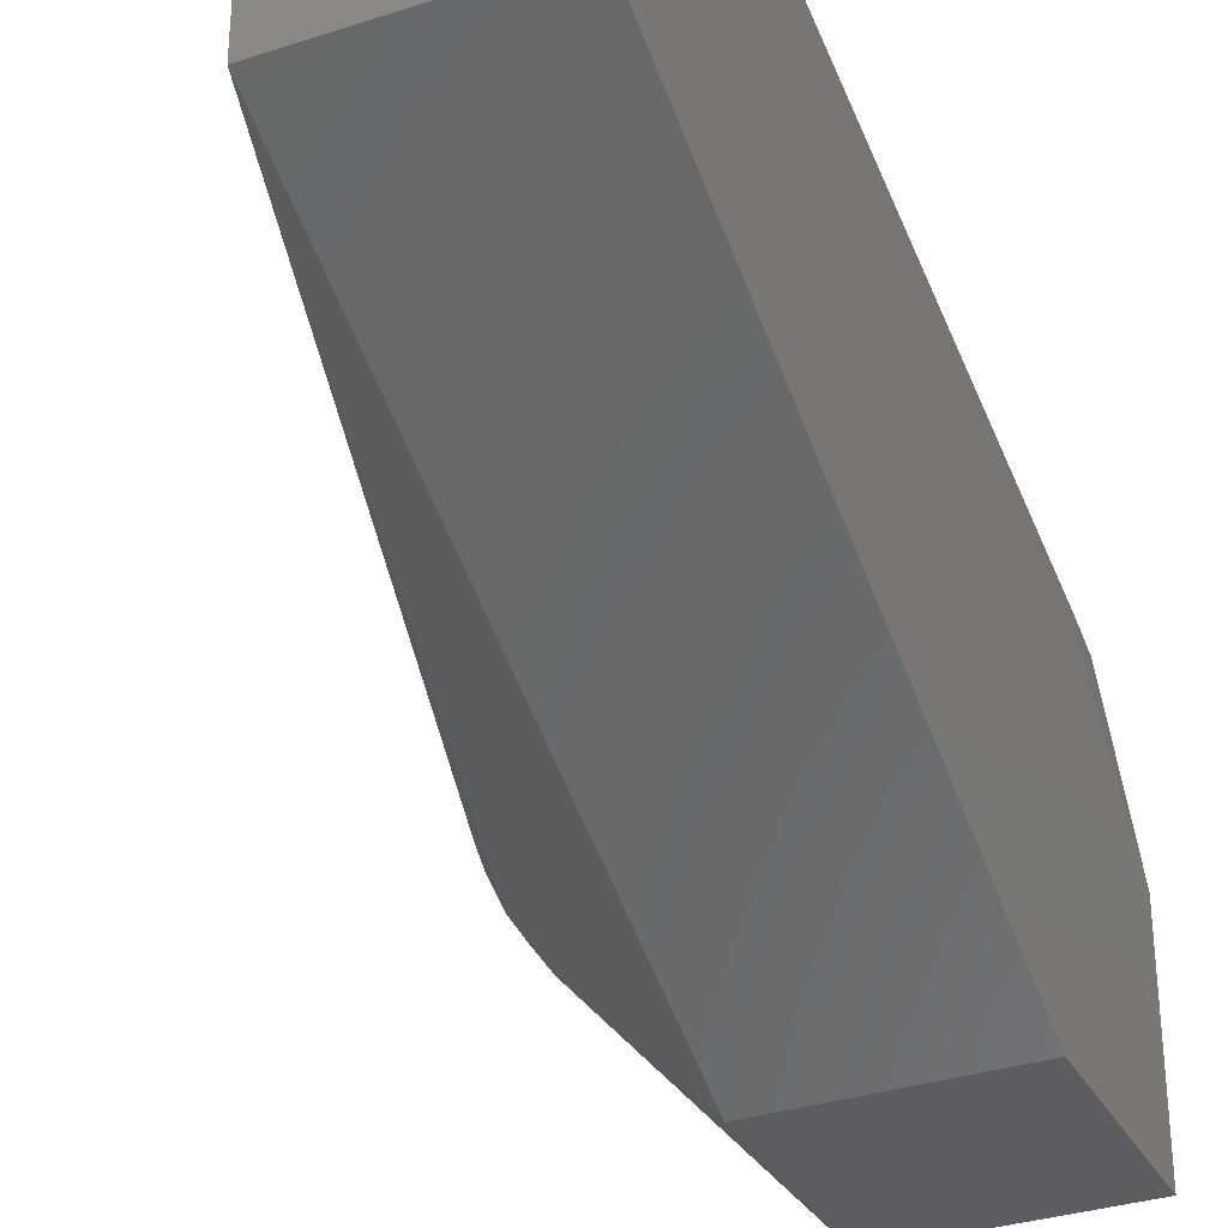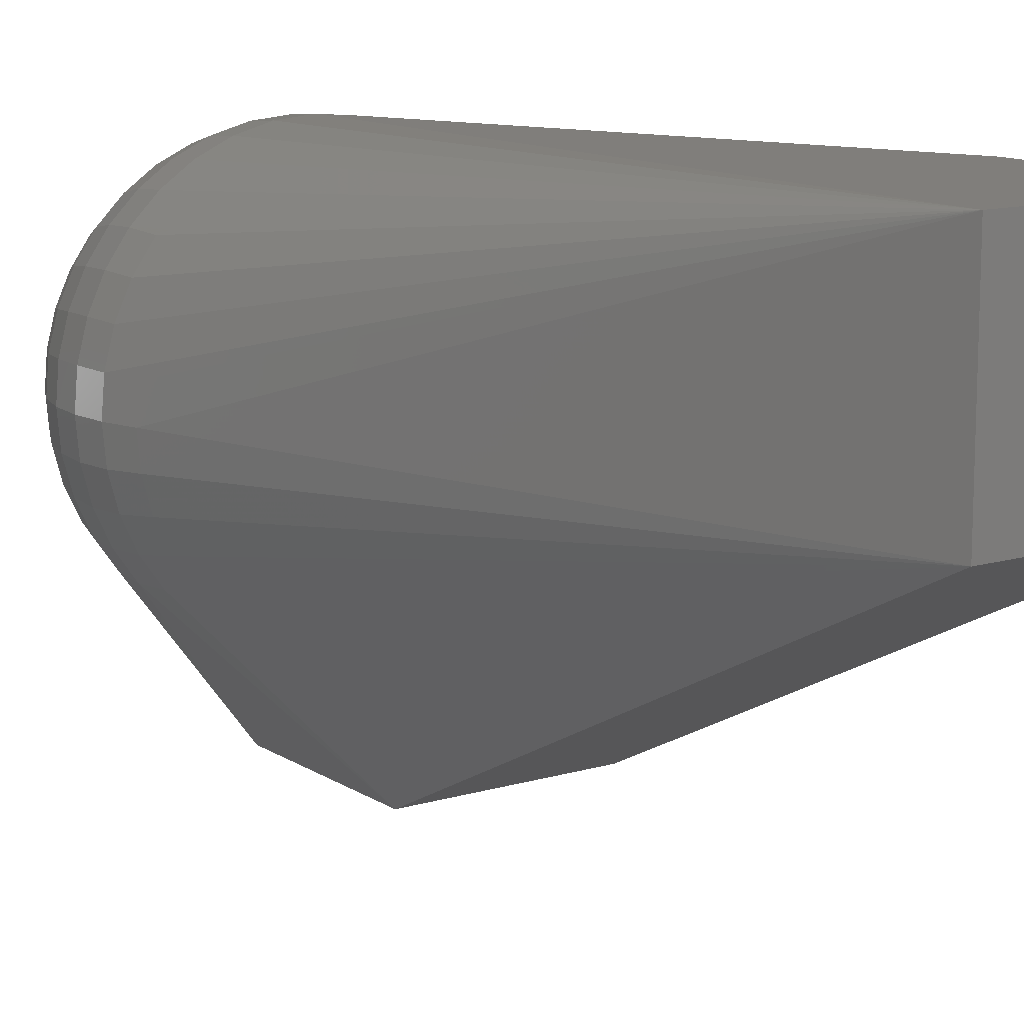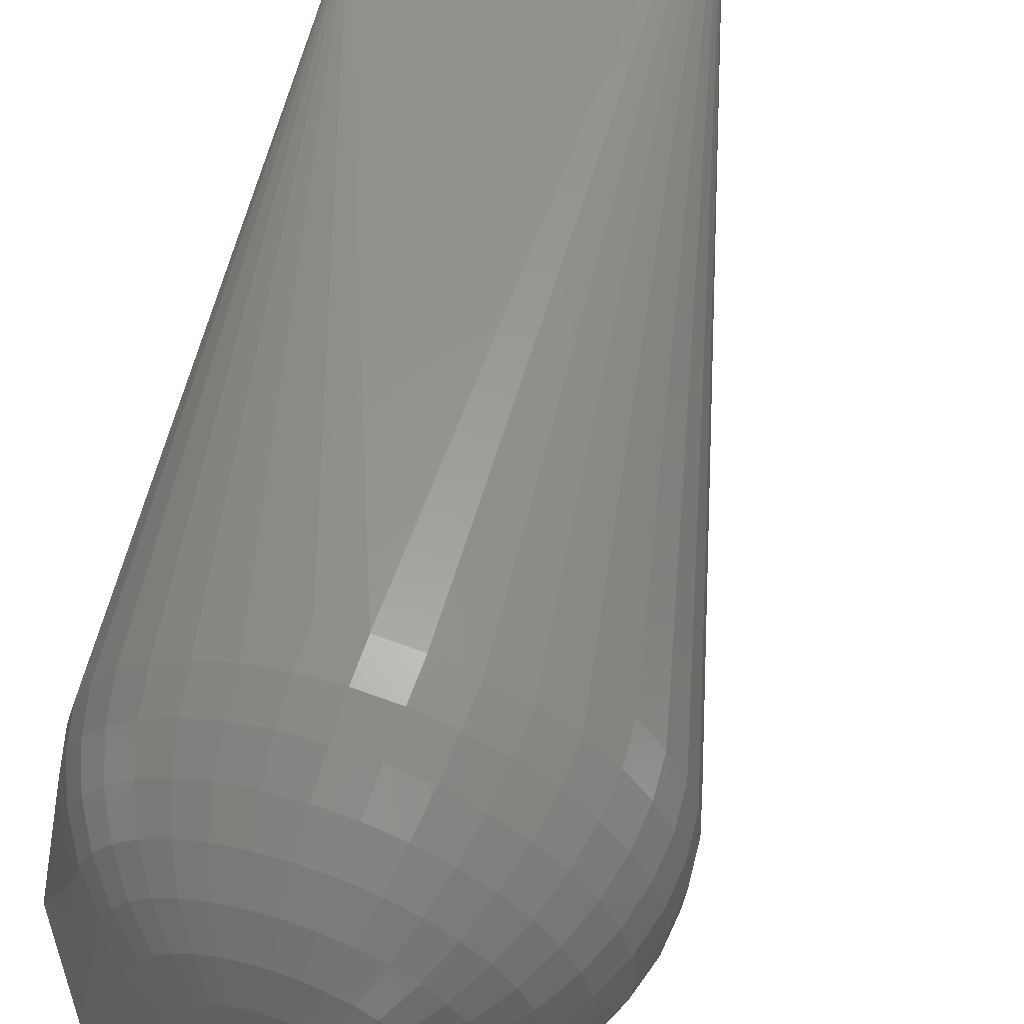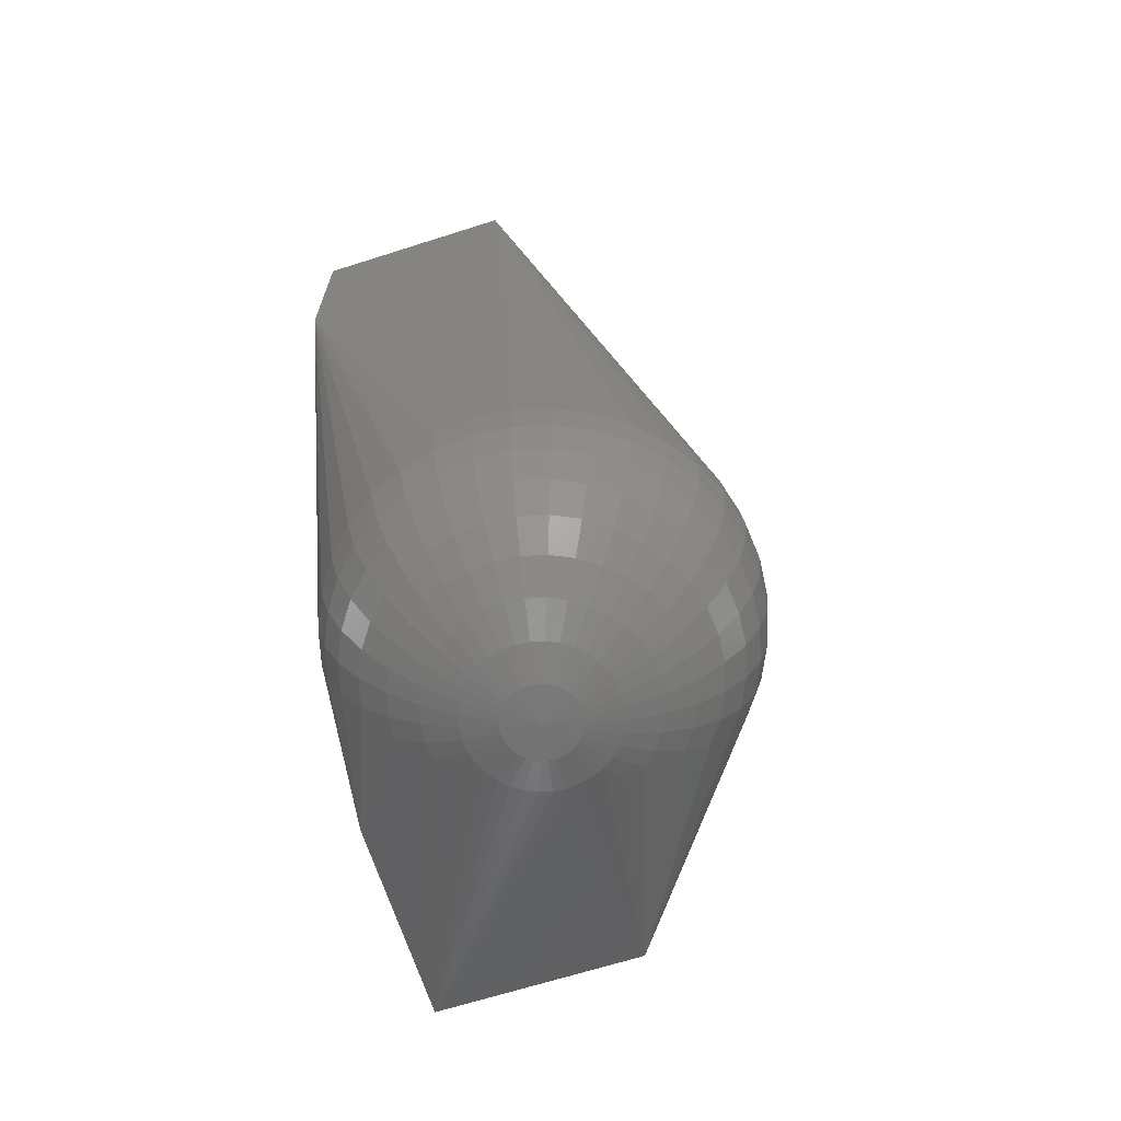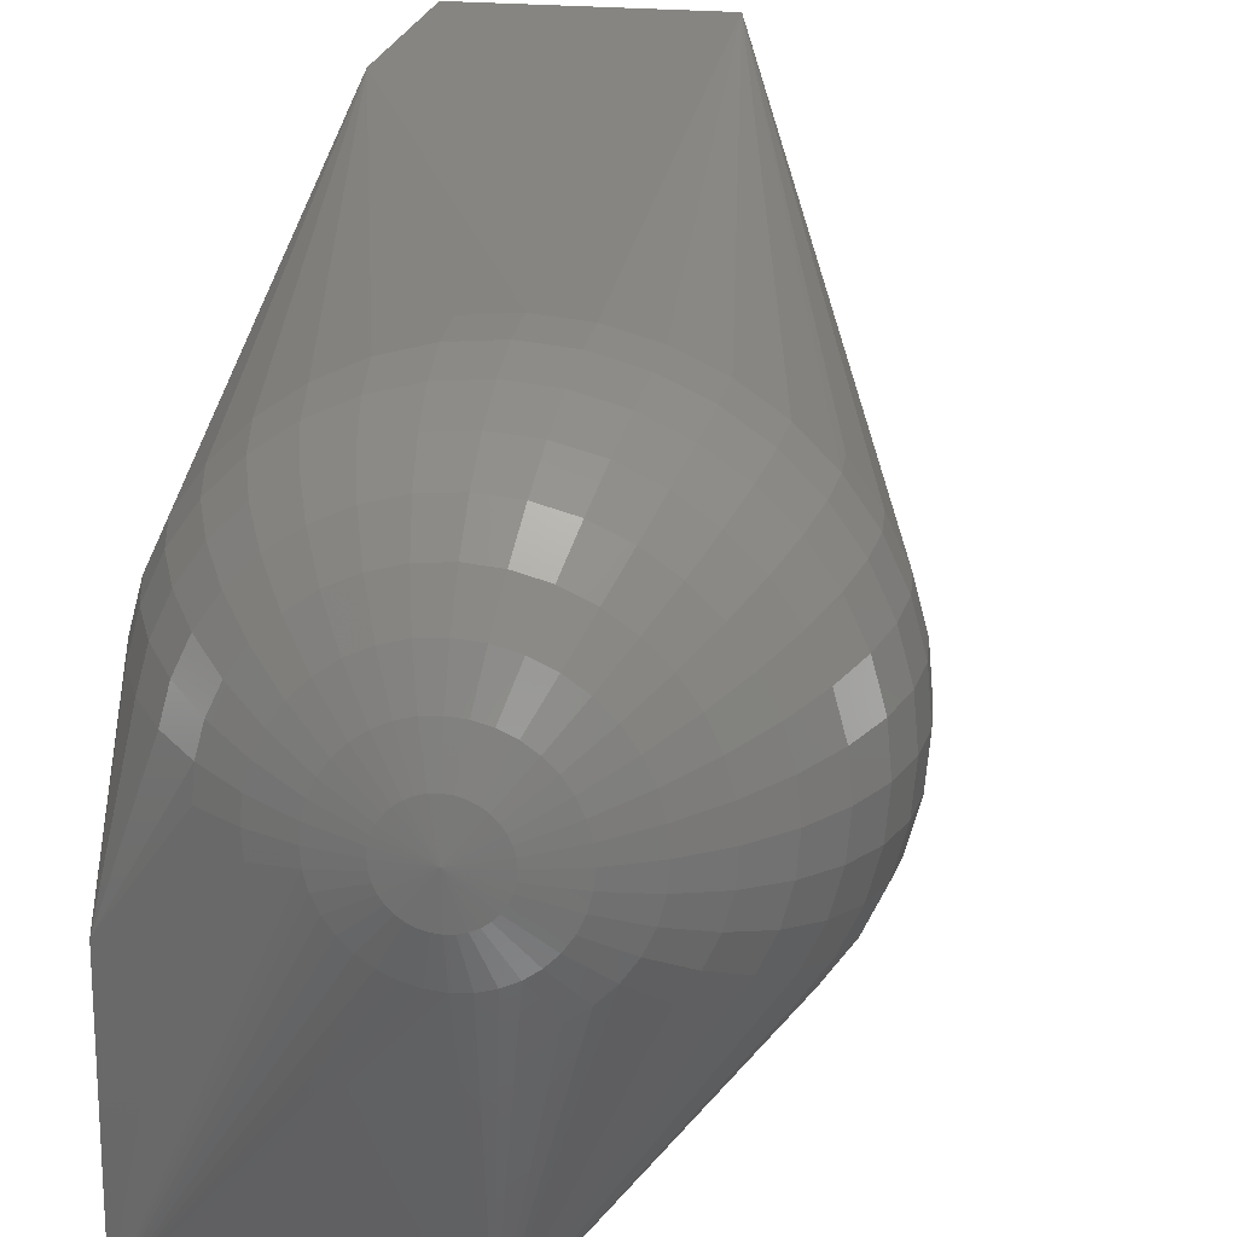
<metadata>
{"format":"stl","ext":"stl","renderer":"f3d","projection":"perspective","resolution":1024,"background":"white","views":[{"elev":-32.8,"azim":24.4,"up":"+Y"},{"elev":12.4,"azim":-34.8,"up":"+Y"},{"elev":58.2,"azim":-161.1,"up":"+Y"},{"elev":-67.0,"azim":-162.3,"up":"+Z"},{"elev":20.9,"azim":-169.8,"up":"+Y"}]}
</metadata>
<code>
# stl→obj: 252 verts, 500 faces
v 0 -1.5 0.5
v 0 -1.5 -0.5
v 1 -1.5 0.5
v 1 -1.5 -0.5
v 0 0 3.5
v 1 0 3.5
v 1 1 3.5
v 0 1 3.5
v -0.766 -0.6428 0
v 1 1 2.5
v 1 -0.5 -0.5
v 1 0 0
v -0.7198 -0.604 0.342
v -0.8138 -0.4698 0.342
v -0.7544 -0.633 0.1736
v -0.8529 -0.4924 0.1736
v 0.6428 0 -0.766
v 0.9848 0.1736 0
v 0.8529 0.4924 -0.1736
v 0.7544 0.633 -0.1736
v -0.866 -0.5 0
v -0.9698 0.171 0.1736
v -0.9254 0.3368 0.1736
v -0.8529 0.4924 0.1736
v -0.9254 -0.1632 0.342
v -0.9397 0 0.342
v -0.883 -0.3214 0.342
v 0.633 0.1116 -0.766
v 0.5 0 -0.866
v 0.7198 0.604 -0.342
v 0.8138 0.4698 -0.342
v -0.7544 -0.633 -0.1736
v -0.6428 0.766 0
v -0.766 0.6428 0
v -0.9254 0.1632 0.342
v 0.4924 -0.08682 -0.866
v 0.3368 -0.05939 -0.9397
v 0.9254 0.3368 -0.1736
v 0.633 0.7544 -0.1736
v 0.05939 -0.3368 -0.9397
v 0.117 -0.3214 -0.9397
v -0.3214 -0.383 -0.866
v -0.25 -0.433 -0.866
v -0.171 -0.2962 -0.9397
v -0.4924 -0.4132 -0.766
v -0.5868 -0.4924 -0.6428
v -0.6634 -0.5567 -0.5
v -0.5567 -0.3214 -0.766
v -0.6634 -0.383 -0.6428
v -0.7198 -0.262 -0.6428
v -0.604 -0.2198 -0.766
v -0.8529 -0.4924 -0.1736
v -0.9254 -0.3368 -0.1736
v -0.9397 -0.342 0
v -0.7198 -0.604 -0.342
v -0.8138 -0.4698 -0.342
v -0.883 -0.3214 -0.342
v -0.342 0.9397 0
v -0.1736 0.9848 0
v -0.5 0.866 0
v -0.7544 0.633 0.1736
v -0.866 0.5 0
v -0.8529 0.4924 -0.1736
v -0.7544 0.633 -0.1736
v -0.633 0.7544 -0.1736
v -0.7198 0.604 -0.342
v -0.8138 0.4698 -0.342
v -0.9698 -0.171 0.1736
v -0.9848 0 0.1736
v -0.9254 -0.3368 0.1736
v -0.9848 -0.1736 0
v 0.8529 0.1504 -0.5
v 0.7544 0.133 -0.6428
v 0.9698 0.171 -0.1736
v 0.1736 0.9848 0
v 0.171 0.9698 -0.1736
v 0.3368 0.9254 -0.1736
v 0.4924 0.8529 -0.1736
v 0.2198 -0.262 -0.9397
v 0.171 -0.2962 -0.9397
v -0.2198 -0.262 -0.9397
v -0.262 -0.2198 -0.9397
v -0.383 -0.3214 -0.866
v -0.433 -0.25 -0.866
v -0.2962 -0.171 -0.9397
v 0 -0.1736 -0.9848
v 0 0 -1
v 0.03015 -0.171 -0.9848
v -0.08682 -0.1504 -0.9848
v -0.05939 -0.1632 -0.9848
v -0.1632 -0.05939 -0.9848
v -0.171 -0.03015 -0.9848
v -0.75 -0.433 -0.5
v -0.8138 -0.2962 -0.5
v -0.883 0.3214 -0.342
v -0.9254 0.3368 -0.1736
v 0 1 0
v 0 0.9848 -0.1736
v -0.4924 0.8529 -0.1736
v -0.171 0.9698 -0.1736
v 0.8138 0.2962 -0.5
v 0.7198 0.262 -0.6428
v 0.75 0.433 -0.5
v 0.6634 0.383 -0.6428
v 0.604 0.2198 -0.766
v 0.9254 0.1632 -0.342
v -0.604 0.7198 -0.342
v 0.4698 0.8138 -0.342
v 0.3214 0.883 -0.342
v 0.3214 -0.117 -0.9397
v 0.2962 -0.171 -0.9397
v 0.262 0.7198 -0.6428
v 0.383 0.6634 -0.6428
v 0.2198 0.604 -0.766
v 0.3214 0.5567 -0.766
v 0.171 0.03015 -0.9848
v 0.1736 0 -0.9848
v 0.171 -0.03015 -0.9848
v 0.05939 -0.1632 -0.9848
v 0.08682 -0.1504 -0.9848
v -0.1504 -0.08682 -0.9848
v -0.133 -0.1116 -0.9848
v -0.3214 -0.117 -0.9397
v -0.1116 -0.133 -0.9848
v -0.9397 0.342 0
v -0.9848 0.1736 0
v -1 0 0
v -0.9698 -0.171 -0.1736
v -0.9848 0 -0.1736
v -0.9254 -0.1632 -0.342
v -0.9397 0 -0.342
v -0.9254 0.1632 -0.342
v -0.9698 0.171 -0.1736
v -0.6634 0.5567 -0.5
v -0.5567 0.6634 -0.5
v -0.8138 0.2962 -0.5
v -0.75 0.433 -0.5
v -0.3368 0.9254 -0.1736
v 0.883 0.3214 -0.342
v 0.2962 0.8138 -0.5
v 0.433 0.75 -0.5
v 0.4924 0.5868 -0.6428
v 0.5567 0.6634 -0.5
v 0.6634 0.5567 -0.5
v 0.5868 0.4924 -0.6428
v 0.604 0.7198 -0.342
v 0 0.766 -0.6428
v 0 0.866 -0.5
v 0.133 0.7544 -0.6428
v 0.1504 0.8529 -0.5
v 0.1116 0.633 -0.766
v 0 0.6428 -0.766
v -0.433 0.75 -0.5
v -0.4698 0.8138 -0.342
v -0.2962 0.8138 -0.5
v -0.3214 0.883 -0.342
v 0 0.9397 -0.342
v 0.1632 0.9254 -0.342
v 0.133 -0.1116 -0.9848
v 0.1116 -0.133 -0.9848
v 0.1632 -0.05939 -0.9848
v 0.262 -0.2198 -0.9397
v -0.383 0.6634 -0.6428
v -0.262 0.7198 -0.6428
v -0.3214 0.5567 -0.766
v -0.2198 0.604 -0.766
v -0.1116 0.633 -0.766
v -0.133 0.7544 -0.6428
v 0.08682 0.1504 -0.9848
v 0.1116 0.133 -0.9848
v 0.342 0 -0.9397
v 0.3368 0.05939 -0.9397
v 0 0.5 -0.866
v 0.08682 0.4924 -0.866
v 0.171 0.4698 -0.866
v 0.25 0.433 -0.866
v 0.117 0.3214 -0.9397
v 0.171 0.2962 -0.9397
v 0.2198 0.262 -0.9397
v 0.3214 0.383 -0.866
v 0.4924 0.08682 -0.866
v 0.4698 0.171 -0.866
v 0.3214 0.117 -0.9397
v 0.433 0.25 -0.866
v 0.2962 0.171 -0.9397
v -0.171 0.03015 -0.9848
v -0.1736 0 -0.9848
v -0.133 0.1116 -0.9848
v -0.1504 0.08682 -0.9848
v -0.1116 0.133 -0.9848
v -0.03015 -0.171 -0.9848
v 0 -0.342 -0.9397
v -0.05939 -0.3368 -0.9397
v -0.117 -0.3214 -0.9397
v -0.5868 0.4924 -0.6428
v -0.4924 0.5868 -0.6428
v -0.7544 -0.133 -0.6428
v -0.633 -0.1116 -0.766
v -0.1504 0.8529 -0.5
v 0.1504 -0.08682 -0.9848
v -0.25 0.433 -0.866
v -0.171 0.4698 -0.866
v 0.05939 0.1632 -0.9848
v 0.03015 0.171 -0.9848
v 0 0.1736 -0.9848
v 0.05939 0.3368 -0.9397
v 0 0.342 -0.9397
v 0.5567 0.3214 -0.766
v 0.4924 0.4132 -0.766
v 0.4132 0.4924 -0.766
v 0.383 0.3214 -0.866
v 0.262 0.2198 -0.9397
v -0.4698 -0.171 -0.866
v -0.3368 -0.05939 -0.9397
v -0.1632 0.05939 -0.9848
v -0.08682 0.1504 -0.9848
v -0.05939 0.1632 -0.9848
v -0.4924 0.4132 -0.766
v -0.4132 0.4924 -0.766
v -0.3214 0.383 -0.866
v -0.5567 0.3214 -0.766
v -0.6634 0.383 -0.6428
v -0.7198 0.262 -0.6428
v -0.866 0 -0.5
v -0.8529 0.1504 -0.5
v -0.8529 -0.1504 -0.5
v -0.766 0 -0.6428
v -0.1632 0.9254 -0.342
v -0.2198 0.262 -0.9397
v -0.171 0.2962 -0.9397
v -0.262 0.2198 -0.9397
v -0.08682 0.4924 -0.866
v -0.03015 0.171 -0.9848
v 0.133 0.1116 -0.9848
v 0.1504 0.08682 -0.9848
v 0.1632 0.05939 -0.9848
v -0.4924 -0.08682 -0.866
v -0.342 0 -0.9397
v -0.3368 0.05939 -0.9397
v -0.5 0 -0.866
v -0.6428 0 -0.766
v -0.383 0.3214 -0.866
v -0.604 0.2198 -0.766
v -0.3214 0.117 -0.9397
v -0.633 0.1116 -0.766
v -0.4924 0.08682 -0.866
v -0.4698 0.171 -0.866
v -0.7544 0.133 -0.6428
v -0.05939 0.3368 -0.9397
v -0.433 0.25 -0.866
v -0.117 0.3214 -0.9397
v -0.2962 0.171 -0.9397
f 1 2 3
f 4 3 2
f 1 3 5
f 6 5 3
f 6 7 5
f 8 5 7
f 2 1 9
f 7 6 10
f 3 4 6
f 11 12 4
f 10 6 12
f 4 12 6
f 1 5 13
f 5 14 13
f 9 1 15
f 1 13 15
f 16 15 14
f 13 14 15
f 11 4 17
f 10 12 18
f 10 19 20
f 9 15 21
f 16 21 15
f 22 8 23
f 8 24 23
f 25 5 26
f 5 8 26
f 5 25 27
f 14 5 27
f 11 17 28
f 17 4 29
f 30 20 31
f 19 31 20
f 2 9 32
f 8 33 34
f 26 8 35
f 8 22 35
f 29 4 36
f 4 37 36
f 19 10 38
f 10 20 39
f 4 40 41
f 2 42 43
f 44 2 43
f 45 2 46
f 46 2 47
f 45 46 48
f 49 48 46
f 49 50 48
f 51 48 50
f 32 9 52
f 21 52 9
f 53 52 54
f 21 54 52
f 2 32 55
f 56 55 52
f 32 52 55
f 47 2 55
f 56 52 57
f 53 57 52
f 58 8 59
f 33 8 60
f 8 58 60
f 8 34 61
f 34 62 61
f 24 61 62
f 24 8 61
f 63 62 64
f 34 64 62
f 65 64 33
f 34 33 64
f 66 67 64
f 63 64 67
f 68 25 69
f 26 69 25
f 26 35 69
f 22 69 35
f 54 70 71
f 68 71 70
f 54 21 70
f 16 70 21
f 16 14 70
f 27 70 14
f 27 25 70
f 68 70 25
f 72 11 73
f 11 28 73
f 38 10 74
f 10 18 74
f 11 74 12
f 18 12 74
f 75 10 76
f 10 77 76
f 77 10 78
f 10 39 78
f 79 4 80
f 4 41 80
f 42 81 43
f 44 43 81
f 82 81 83
f 42 83 81
f 42 2 83
f 2 45 83
f 45 48 83
f 84 83 48
f 82 83 85
f 84 85 83
f 86 87 88
f 89 87 90
f 87 91 92
f 49 93 50
f 94 50 93
f 47 93 46
f 49 46 93
f 47 55 93
f 56 93 55
f 56 57 93
f 94 93 57
f 95 96 67
f 63 67 96
f 59 8 97
f 8 7 97
f 10 97 7
f 10 75 97
f 98 97 76
f 75 76 97
f 65 33 99
f 60 99 33
f 59 97 100
f 98 100 97
f 101 102 103
f 104 103 102
f 73 102 72
f 101 72 102
f 73 28 102
f 105 102 28
f 74 11 106
f 11 72 106
f 66 64 107
f 65 107 64
f 108 109 78
f 77 78 109
f 37 4 110
f 4 111 110
f 112 113 114
f 115 114 113
f 87 116 117
f 118 87 117
f 41 119 80
f 120 80 119
f 88 119 40
f 41 40 119
f 88 87 119
f 87 120 119
f 91 87 121
f 87 122 121
f 122 82 121
f 85 121 82
f 85 123 121
f 91 121 123
f 81 82 124
f 122 124 82
f 122 87 124
f 87 89 124
f 81 124 44
f 89 44 124
f 96 125 63
f 62 63 125
f 126 22 125
f 23 125 22
f 62 125 24
f 23 24 125
f 71 68 127
f 69 127 68
f 126 127 22
f 69 22 127
f 53 54 128
f 71 128 54
f 71 127 128
f 129 128 127
f 130 128 131
f 129 131 128
f 53 128 57
f 130 57 128
f 132 133 95
f 96 95 133
f 129 133 131
f 132 131 133
f 129 127 133
f 126 133 127
f 96 133 125
f 126 125 133
f 134 66 135
f 107 135 66
f 136 95 137
f 67 137 95
f 134 137 66
f 67 66 137
f 99 60 138
f 58 138 60
f 100 138 59
f 58 59 138
f 31 19 139
f 38 139 19
f 106 139 74
f 38 74 139
f 106 72 139
f 101 139 72
f 101 103 139
f 31 139 103
f 140 109 141
f 108 141 109
f 140 141 112
f 113 112 141
f 113 141 142
f 143 142 141
f 103 104 144
f 145 144 104
f 145 142 144
f 143 144 142
f 103 144 31
f 30 31 144
f 143 146 144
f 30 144 146
f 143 141 146
f 108 146 141
f 108 78 146
f 39 146 78
f 30 146 20
f 39 20 146
f 147 148 149
f 150 149 148
f 150 140 149
f 112 149 140
f 151 149 114
f 112 114 149
f 147 149 152
f 151 152 149
f 153 154 155
f 156 155 154
f 153 135 154
f 107 154 135
f 107 65 154
f 99 154 65
f 156 154 138
f 99 138 154
f 157 98 158
f 76 158 98
f 76 77 158
f 109 158 77
f 150 158 140
f 109 140 158
f 157 158 148
f 150 148 158
f 87 159 160
f 120 160 80
f 79 80 160
f 120 87 160
f 110 161 37
f 118 37 161
f 87 118 161
f 79 160 162
f 159 162 160
f 111 4 162
f 4 79 162
f 163 153 164
f 155 164 153
f 163 164 165
f 166 165 164
f 166 164 167
f 168 167 164
f 168 147 167
f 152 167 147
f 87 169 170
f 37 118 171
f 117 171 118
f 117 116 171
f 172 171 116
f 37 171 36
f 29 36 171
f 173 152 174
f 151 174 152
f 151 114 174
f 175 174 114
f 175 176 177
f 178 177 176
f 175 114 176
f 115 176 114
f 178 176 179
f 180 179 176
f 178 179 169
f 170 169 179
f 28 181 105
f 182 105 181
f 29 181 17
f 28 17 181
f 29 171 181
f 172 181 171
f 182 183 184
f 185 184 183
f 172 183 181
f 182 181 183
f 186 87 187
f 87 92 187
f 188 87 189
f 87 188 190
f 90 87 191
f 87 86 191
f 40 4 192
f 4 2 192
f 2 193 192
f 193 191 192
f 86 192 191
f 86 88 192
f 40 192 88
f 90 191 194
f 193 194 191
f 193 2 194
f 2 44 194
f 44 89 194
f 90 194 89
f 195 134 196
f 135 196 134
f 135 153 196
f 163 196 153
f 50 197 51
f 198 51 197
f 168 199 147
f 148 147 199
f 155 199 164
f 168 164 199
f 159 87 200
f 87 161 200
f 111 200 110
f 161 110 200
f 159 200 162
f 111 162 200
f 201 165 202
f 166 202 165
f 169 87 203
f 87 204 203
f 177 178 203
f 169 203 178
f 204 87 205
f 204 206 203
f 177 203 206
f 207 206 205
f 204 205 206
f 207 173 206
f 174 206 173
f 174 175 206
f 177 206 175
f 105 182 208
f 184 208 182
f 104 208 145
f 209 145 208
f 105 208 102
f 104 102 208
f 115 113 210
f 142 210 113
f 209 210 145
f 142 145 210
f 115 210 176
f 180 176 210
f 209 211 210
f 180 210 211
f 184 211 208
f 209 208 211
f 184 185 211
f 212 211 185
f 212 179 211
f 180 211 179
f 84 48 213
f 51 213 48
f 84 213 85
f 123 85 213
f 123 214 91
f 92 91 214
f 189 87 215
f 87 186 215
f 87 190 216
f 217 87 216
f 218 195 219
f 196 219 195
f 196 163 219
f 165 219 163
f 220 219 201
f 165 201 219
f 221 222 218
f 195 218 222
f 223 136 222
f 137 222 136
f 137 134 222
f 195 222 134
f 224 131 225
f 132 225 131
f 132 95 225
f 136 225 95
f 197 226 227
f 224 227 226
f 94 226 50
f 197 50 226
f 94 57 226
f 130 226 57
f 130 131 226
f 224 226 131
f 199 228 148
f 157 148 228
f 156 228 155
f 199 155 228
f 156 138 228
f 100 228 138
f 100 98 228
f 157 228 98
f 220 201 229
f 230 229 201
f 190 229 216
f 230 216 229
f 231 229 188
f 190 188 229
f 202 166 232
f 167 232 166
f 167 152 232
f 173 232 152
f 205 87 233
f 87 217 233
f 212 234 179
f 170 179 234
f 235 234 185
f 212 185 234
f 235 87 234
f 87 170 234
f 116 87 236
f 87 235 236
f 183 236 185
f 235 185 236
f 116 236 172
f 183 172 236
f 213 237 123
f 214 123 237
f 213 51 237
f 198 237 51
f 187 238 186
f 239 186 238
f 214 238 92
f 187 92 238
f 214 237 238
f 240 238 237
f 198 197 241
f 227 241 197
f 198 241 237
f 240 237 241
f 231 242 229
f 220 229 242
f 218 219 242
f 220 242 219
f 223 222 243
f 221 243 222
f 239 244 186
f 215 186 244
f 245 243 246
f 247 246 243
f 239 246 244
f 247 244 246
f 240 246 238
f 239 238 246
f 240 241 246
f 245 246 241
f 227 224 248
f 225 248 224
f 225 136 248
f 223 248 136
f 245 248 243
f 223 243 248
f 227 248 241
f 245 241 248
f 232 173 249
f 207 249 173
f 233 249 205
f 207 205 249
f 247 243 250
f 221 250 243
f 221 218 250
f 242 250 218
f 230 201 251
f 202 251 201
f 202 232 251
f 249 251 232
f 217 251 233
f 249 233 251
f 230 251 216
f 217 216 251
f 244 247 252
f 250 252 247
f 250 242 252
f 231 252 242
f 189 252 188
f 231 188 252
f 244 252 215
f 189 215 252

</code>
